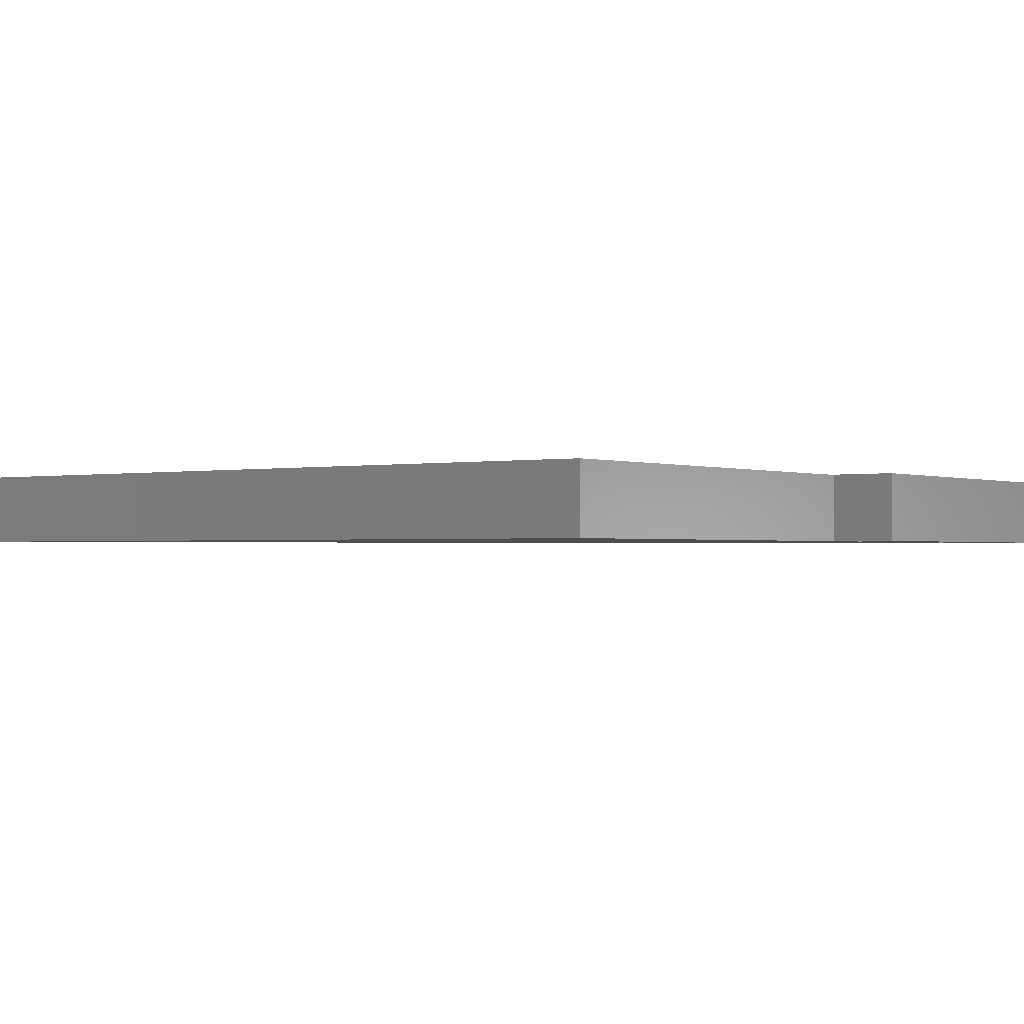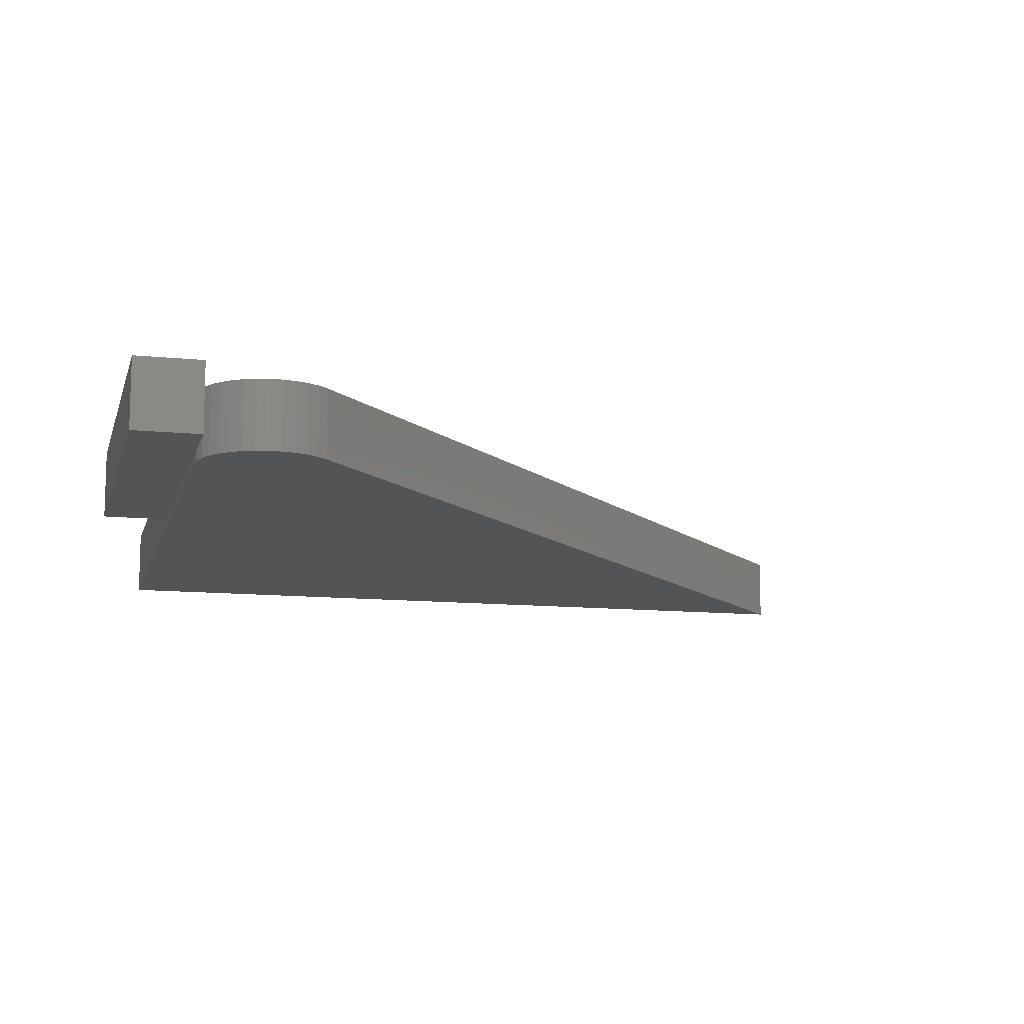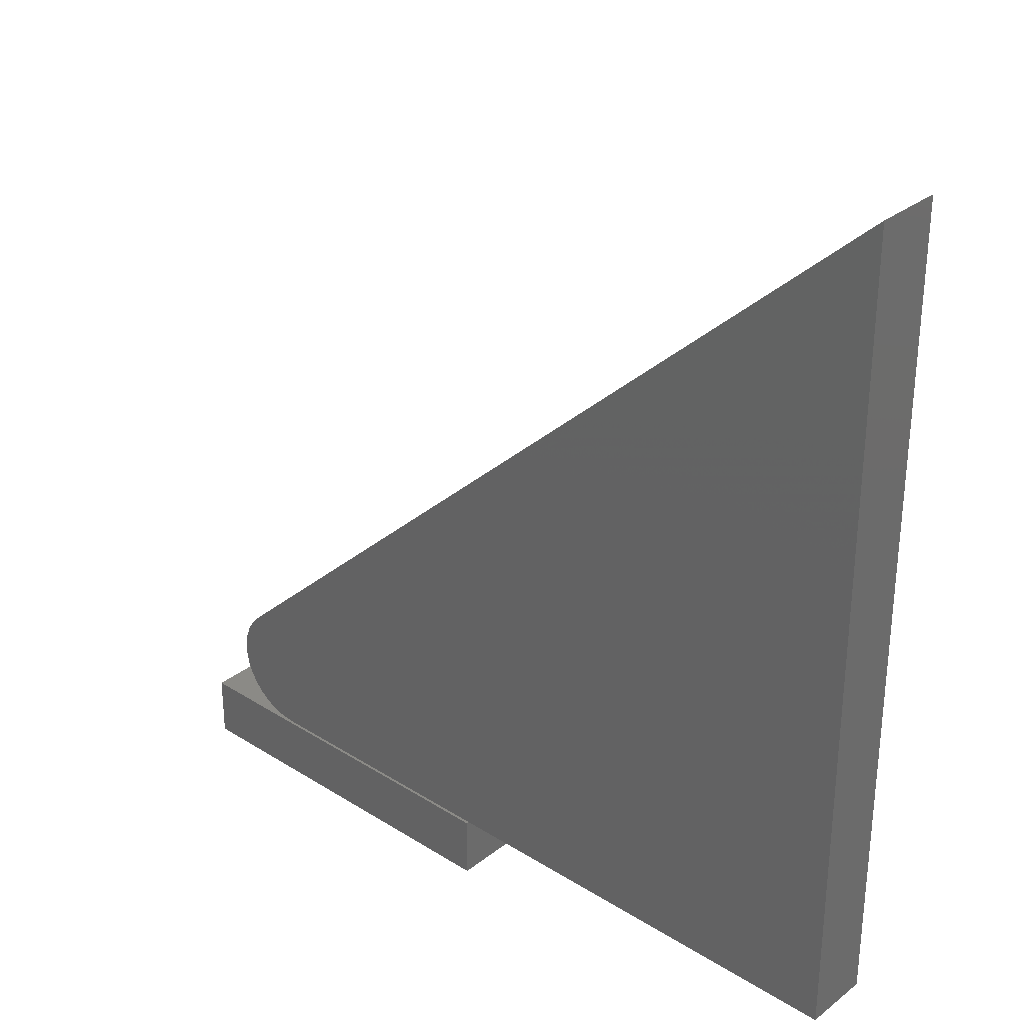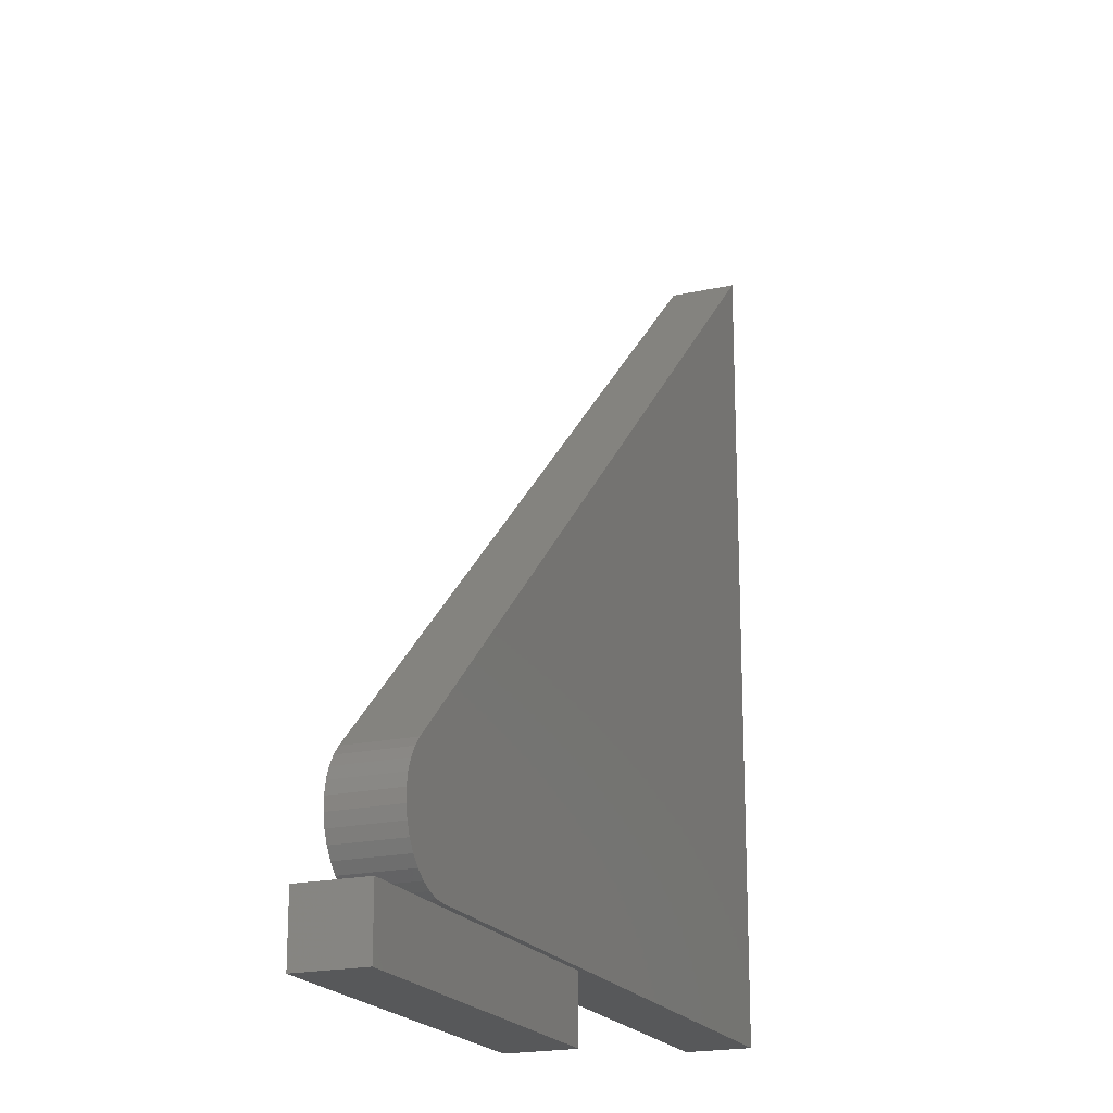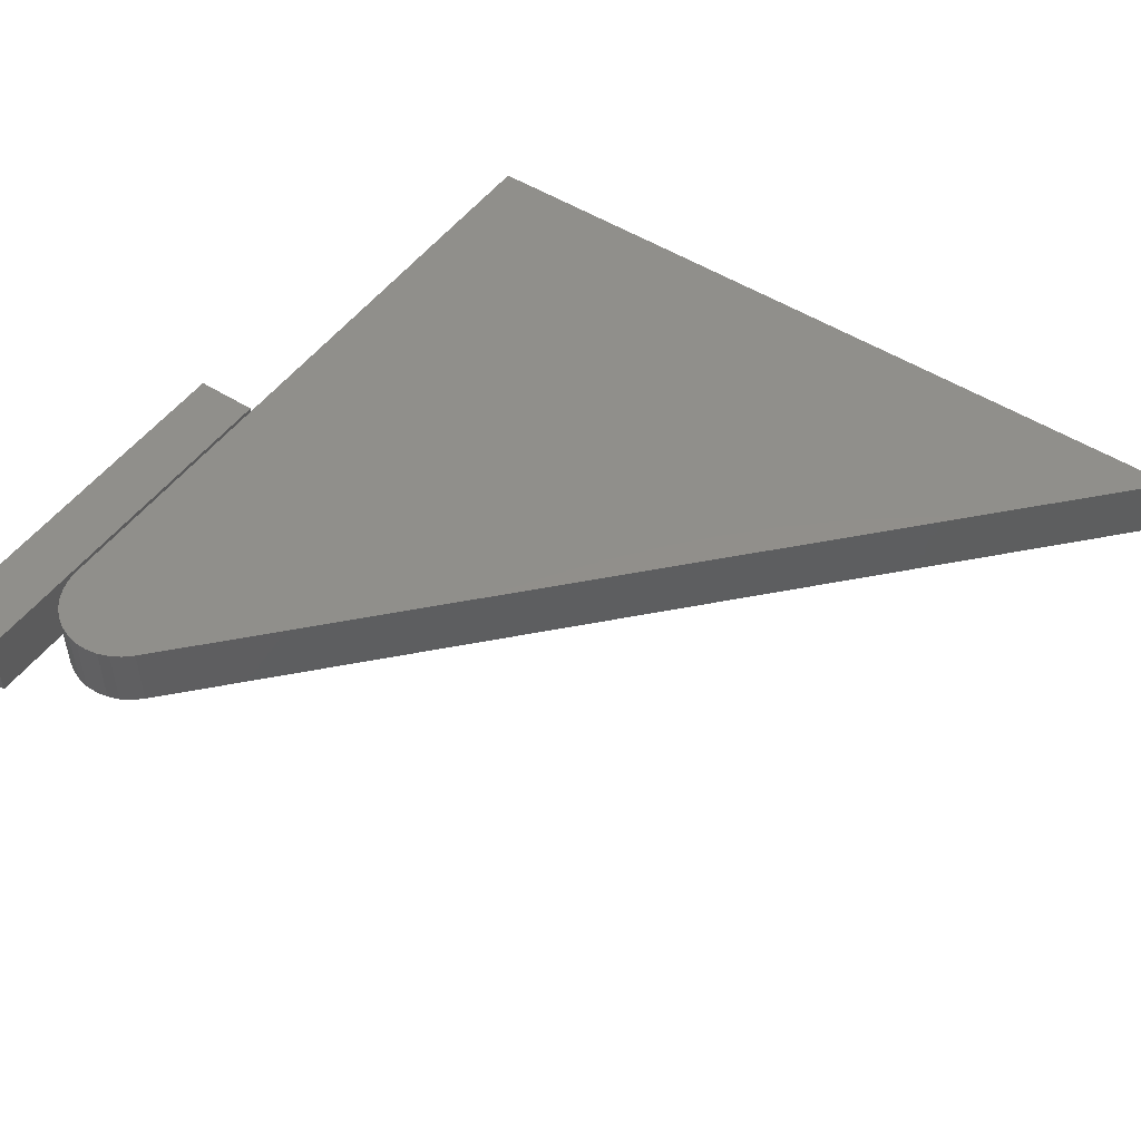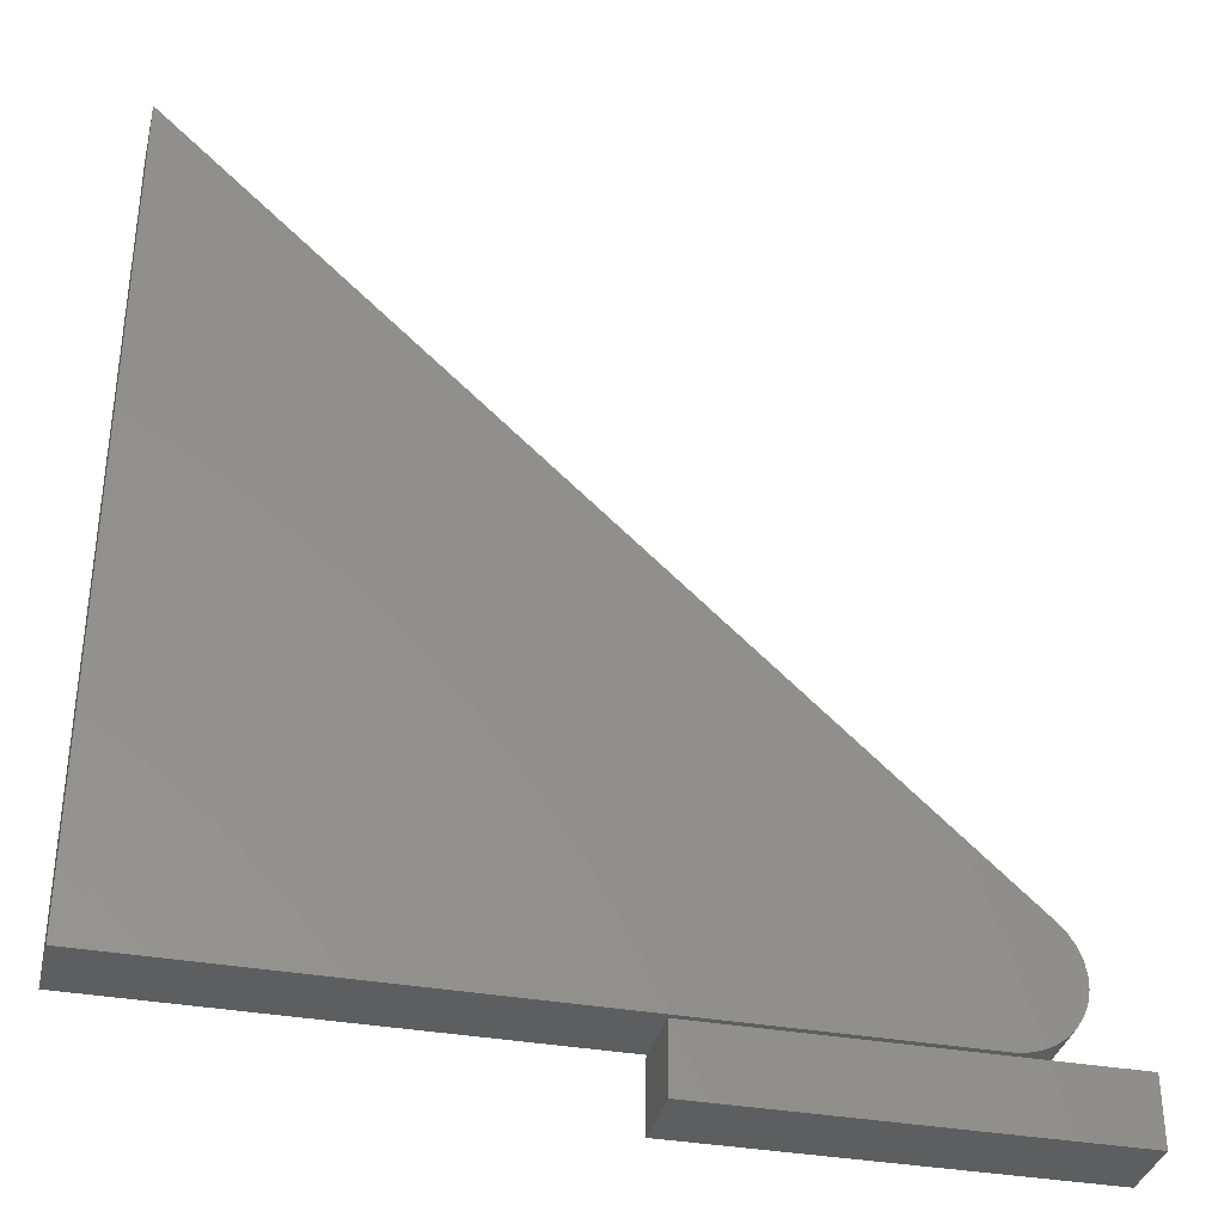
<metadata>
{"format":"stl","ext":"stl","renderer":"f3d","projection":"perspective","resolution":1024,"background":"white","views":[{"elev":-1.2,"azim":-53.6,"up":"+Z"},{"elev":-11.8,"azim":76.2,"up":"+Z"},{"elev":31.1,"azim":-138.0,"up":"+Y"},{"elev":-19.7,"azim":112.5,"up":"+Y"},{"elev":49.9,"azim":125.0,"up":"+Z"},{"elev":-35.3,"azim":-13.4,"up":"+Y"}]}
</metadata>
<code>
# stl→obj: 40 verts, 72 faces
v 0 -0.75 0
v 0 -0.7053 0
v 0.2656 -0.75 0
v 0.2656 -0.7053 0
v 0 -0.75 0.04688
v 0.2656 -0.75 0.04688
v 0 -0.7053 0.04688
v 0.2656 -0.7053 0.04688
v 0.1851 -0.7031 0.04688
v 0.202 -0.7 0.04688
v -0.3125 -0.7031 0.04688
v 0.1937 -0.7023 0.04688
v 0.217 -0.6219 0.04688
v 0.2272 -0.6356 0.04688
v 0.2227 -0.6283 0.04688
v 0.2224 -0.6846 0.04688
v 0.227 -0.6773 0.04688
v 0.2301 -0.6693 0.04688
v -0.3125 -0.1314 0.04688
v 0.2318 -0.6608 0.04688
v 0.2318 -0.6522 0.04688
v 0.2303 -0.6437 0.04688
v 0.2097 -0.6961 0.04688
v 0.2166 -0.691 0.04688
v -0.3125 -0.7031 0
v 0.202 -0.7 0
v 0.1851 -0.7031 0
v 0.1937 -0.7023 0
v 0.2227 -0.6283 0
v 0.2272 -0.6356 0
v 0.217 -0.6219 0
v 0.2301 -0.6693 0
v 0.227 -0.6773 0
v 0.2224 -0.6846 0
v -0.3125 -0.1314 0
v 0.2303 -0.6437 0
v 0.2318 -0.6522 0
v 0.2318 -0.6608 0
v 0.2166 -0.691 0
v 0.2097 -0.6961 0
f 1 2 3
f 3 2 4
f 5 6 7
f 7 6 8
f 7 2 5
f 5 2 1
f 4 2 8
f 8 2 7
f 6 3 8
f 8 3 4
f 1 3 5
f 5 3 6
f 9 10 11
f 9 12 10
f 13 14 15
f 16 17 18
f 19 11 20
f 19 20 21
f 19 21 22
f 19 22 14
f 19 14 13
f 20 11 10
f 20 10 23
f 20 23 24
f 20 24 16
f 20 16 18
f 25 26 27
f 26 28 27
f 29 30 31
f 32 33 34
f 35 31 30
f 35 30 36
f 35 36 37
f 35 37 38
f 35 38 25
f 38 32 34
f 38 34 39
f 38 39 40
f 38 40 26
f 38 26 25
f 13 31 19
f 19 31 35
f 11 25 9
f 9 25 27
f 31 13 29
f 29 13 15
f 29 15 30
f 30 15 14
f 30 14 36
f 36 14 22
f 36 22 37
f 37 22 21
f 37 21 38
f 38 21 20
f 38 20 32
f 32 20 18
f 32 18 33
f 33 18 17
f 33 17 34
f 34 17 16
f 34 16 39
f 39 16 24
f 39 24 40
f 40 24 23
f 40 23 26
f 26 23 10
f 26 10 28
f 28 10 12
f 28 12 27
f 27 12 9
f 19 35 11
f 11 35 25

</code>
